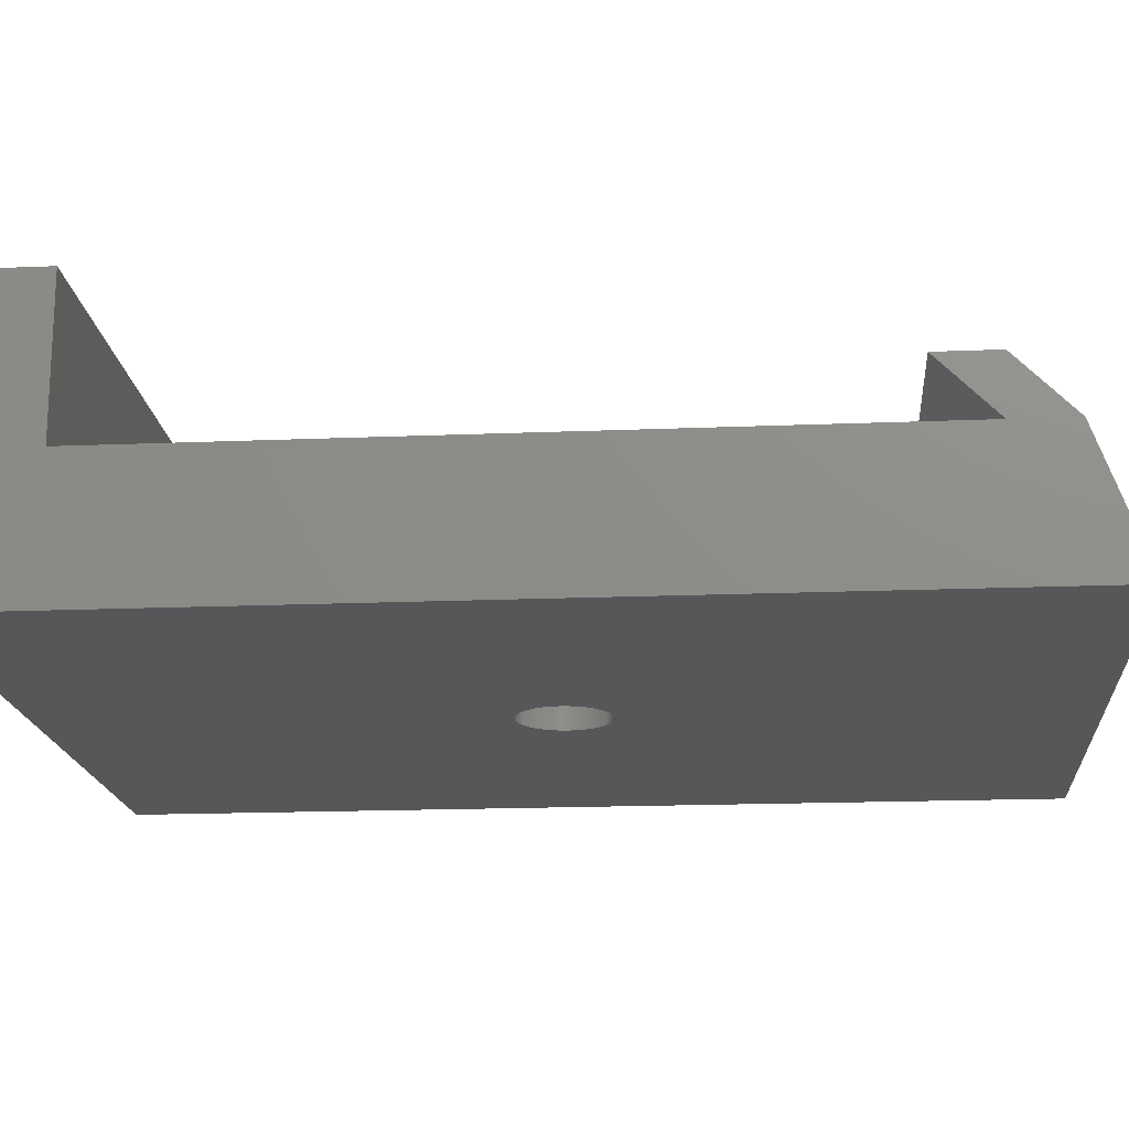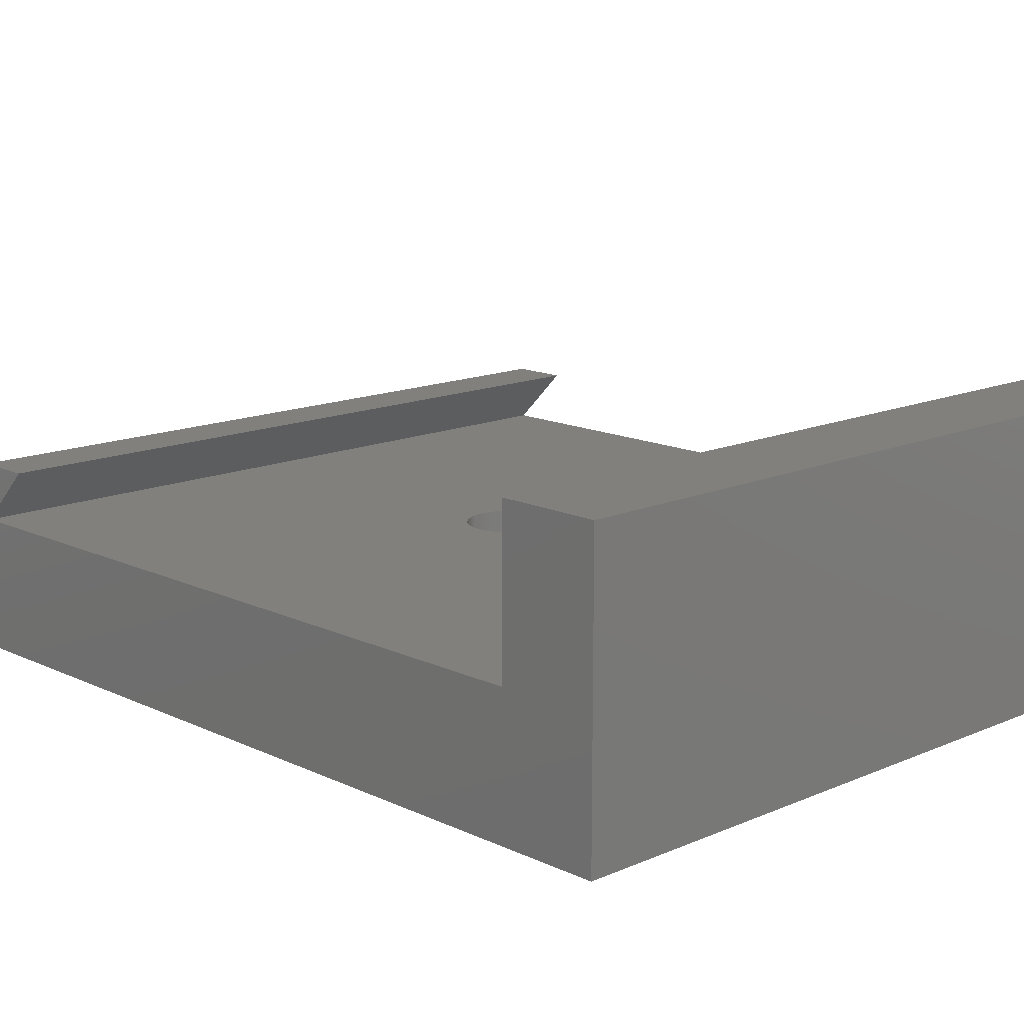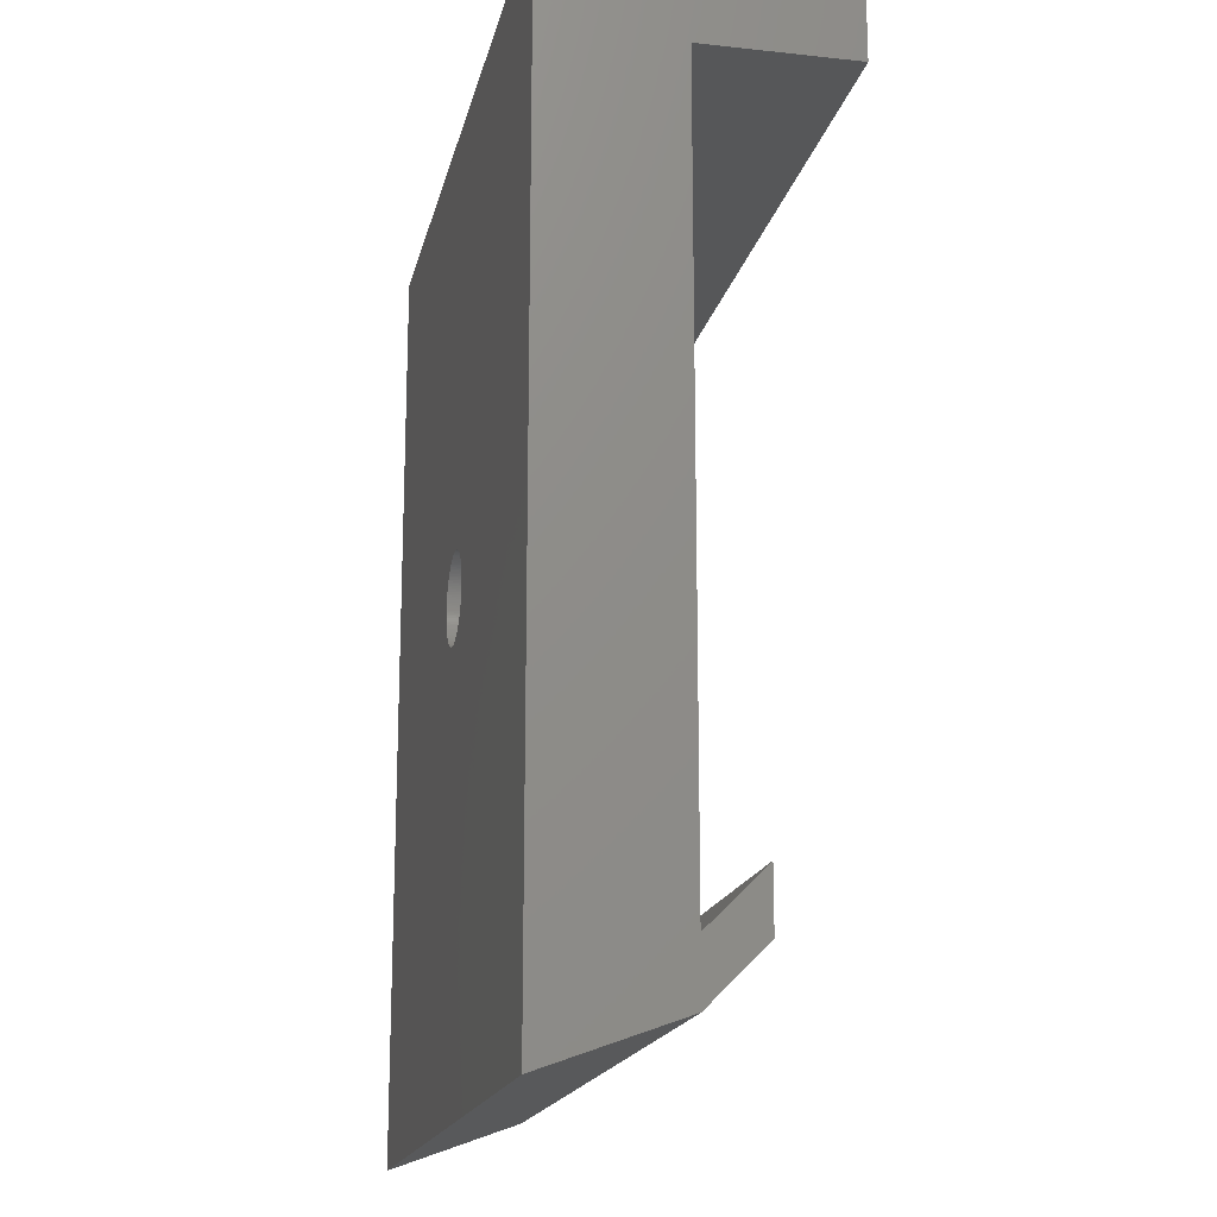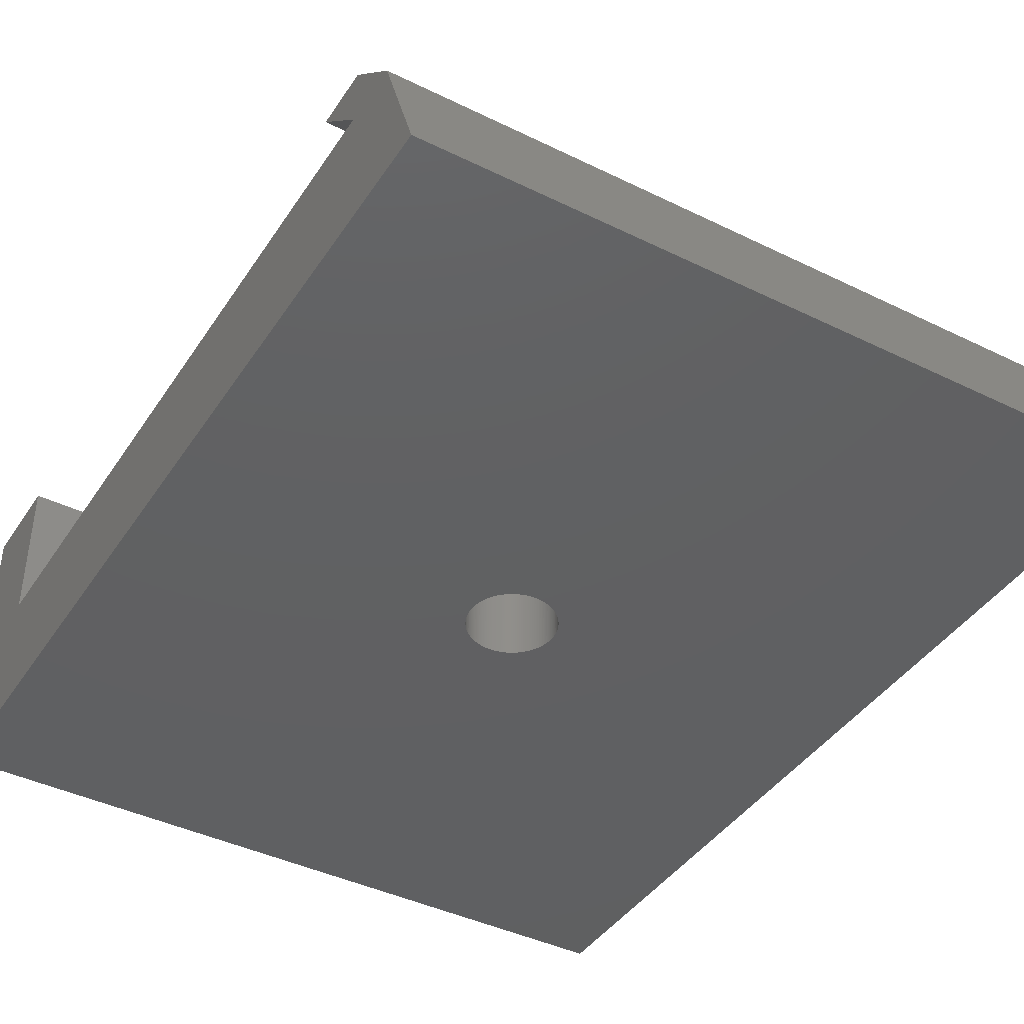
<metadata>
{"format":"stl","ext":"stl","renderer":"f3d","projection":"perspective","resolution":1024,"background":"white","views":[{"elev":-17.4,"azim":-85.3,"up":"+Z"},{"elev":14.0,"azim":136.2,"up":"+Z"},{"elev":-17.5,"azim":-102.1,"up":"+Y"},{"elev":-41.7,"azim":-30.6,"up":"+Z"}]}
</metadata>
<code>
# stl→obj: 314 verts, 628 faces
v -3 6.89e-16 0
v -3 2.449e-16 9
v -3 -0.04712 0
v -3 -0.04712 9
v -2.995 -0.1766 0
v -2.995 -0.1766 9
v -2.984 -0.3058 0
v -2.984 -0.3058 9
v -2.968 -0.4344 0
v -2.968 -0.4344 9
v -2.947 -0.5621 0
v -2.947 -0.5621 9
v -2.92 -0.6889 0
v -2.92 -0.6889 9
v -2.887 -0.8143 0
v -2.887 -0.8143 9
v -2.85 -0.9382 0
v -2.85 -0.9382 9
v -2.806 -1.06 0
v -2.806 -1.06 9
v -2.758 -1.181 0
v -2.758 -1.181 9
v -2.704 -1.299 0
v -2.704 -1.299 9
v -2.646 -1.414 0
v -2.646 -1.414 9
v -2.582 -1.527 0
v -2.582 -1.527 9
v -2.514 -1.637 0
v -2.514 -1.637 9
v -2.441 -1.744 0
v -2.441 -1.744 9
v -2.363 -1.848 0
v -2.363 -1.848 9
v -2.281 -1.948 0
v -2.281 -1.948 9
v -2.195 -2.045 0
v -2.195 -2.045 9
v -2.105 -2.138 0
v -2.105 -2.138 9
v -2.01 -2.227 0
v -2.01 -2.227 9
v -1.912 -2.312 0
v -1.912 -2.312 9
v -1.811 -2.392 0
v -1.811 -2.392 9
v -1.706 -2.468 0
v -1.706 -2.468 9
v -1.598 -2.539 0
v -1.598 -2.539 9
v -1.486 -2.606 0
v -1.486 -2.606 9
v -1.372 -2.668 0
v -1.372 -2.668 9
v -1.256 -2.724 0
v -1.256 -2.724 9
v -1.137 -2.776 0
v -1.137 -2.776 9
v -1.016 -2.823 0
v -1.016 -2.823 9
v -0.8934 -2.864 0
v -0.8934 -2.864 9
v -0.7689 -2.9 0
v -0.7689 -2.9 9
v -0.6429 -2.93 0
v -0.6429 -2.93 9
v -0.5158 -2.955 0
v -0.5158 -2.955 9
v -0.3877 -2.975 0
v -0.3877 -2.975 9
v -0.2589 -2.989 0
v -0.2589 -2.989 9
v -0.1295 -2.997 0
v -0.1295 -2.997 9
v 7.443e-15 -3 0
v 7.443e-15 -3 9
v 0.1295 -2.997 0
v 0.1295 -2.997 9
v 0.2589 -2.989 0
v 0.2589 -2.989 9
v 0.3877 -2.975 0
v 0.3877 -2.975 9
v 0.5158 -2.955 0
v 0.5158 -2.955 9
v 0.6429 -2.93 0
v 0.6429 -2.93 9
v 0.7689 -2.9 0
v 0.7689 -2.9 9
v 0.8934 -2.864 0
v 0.8934 -2.864 9
v 1.016 -2.823 0
v 1.016 -2.823 9
v 1.137 -2.776 0
v 1.137 -2.776 9
v 1.256 -2.724 0
v 1.256 -2.724 9
v 1.372 -2.668 0
v 1.372 -2.668 9
v 1.486 -2.606 0
v 1.486 -2.606 9
v 1.598 -2.539 0
v 1.598 -2.539 9
v 1.706 -2.468 0
v 1.706 -2.468 9
v 1.811 -2.392 0
v 1.811 -2.392 9
v 1.912 -2.312 0
v 1.912 -2.312 9
v 2.01 -2.227 0
v 2.01 -2.227 9
v 2.105 -2.138 0
v 2.105 -2.138 9
v 2.195 -2.045 0
v 2.195 -2.045 9
v 2.281 -1.948 0
v 2.281 -1.948 9
v 2.363 -1.848 0
v 2.363 -1.848 9
v 2.441 -1.744 0
v 2.441 -1.744 9
v 2.514 -1.637 0
v 2.514 -1.637 9
v 2.582 -1.527 0
v 2.582 -1.527 9
v 2.646 -1.414 0
v 2.646 -1.414 9
v 2.704 -1.299 0
v 2.704 -1.299 9
v 2.758 -1.181 0
v 2.758 -1.181 9
v 2.806 -1.06 0
v 2.806 -1.06 9
v 2.85 -0.9382 0
v 2.85 -0.9382 9
v 2.887 -0.8143 0
v 2.887 -0.8143 9
v 2.92 -0.6889 0
v 2.92 -0.6889 9
v 2.947 -0.5621 0
v 2.947 -0.5621 9
v 2.968 -0.4344 0
v 2.968 -0.4344 9
v 2.984 -0.3058 0
v 2.984 -0.3058 9
v 2.995 -0.1766 0
v 2.995 -0.1766 9
v 3 -0.04712 0
v 3 -0.04712 9
v 3 8.814e-17 0
v 3 -8.232e-16 9
v -25 -32 1.446e-16
v -2.995 0.1766 0
v -3 0.04712 0
v -25 32 0
v -2.947 0.5621 0
v -2.92 0.6889 0
v -2.887 0.8143 0
v -2.968 0.4344 0
v -2.984 0.3058 0
v -2.105 2.138 0
v -2.01 2.227 0
v -1.912 2.312 0
v -2.195 2.045 0
v -2.281 1.948 0
v -2.363 1.848 0
v 25 -32 1.446e-16
v -2.441 1.744 0
v -2.514 1.637 0
v -2.582 1.527 0
v -2.758 1.181 0
v -2.806 1.06 0
v -2.85 0.9382 0
v -2.646 1.414 0
v -2.704 1.299 0
v 2.363 1.848 0
v 2.281 1.948 0
v 25 32 0
v 2.195 2.045 0
v 2.105 2.138 0
v 2.01 2.227 0
v 1.912 2.312 0
v 1.811 2.392 0
v -1.598 2.539 0
v -1.706 2.468 0
v -1.811 2.392 0
v 1.706 2.468 0
v 1.598 2.539 0
v 1.486 2.606 0
v 1.372 2.668 0
v 1.256 2.724 0
v 1.137 2.776 0
v 1.016 2.823 0
v 0.8934 2.864 0
v 0.7689 2.9 0
v 0.6429 2.93 0
v 0.5158 2.955 0
v 0.3877 2.975 0
v 0.2589 2.989 0
v 0.1295 2.997 0
v -1.815e-15 3 0
v -0.1295 2.997 0
v -0.2589 2.989 0
v -0.3877 2.975 0
v -0.5158 2.955 0
v 2.947 0.5621 0
v 2.92 0.6889 0
v 2.887 0.8143 0
v 2.85 0.9382 0
v 2.806 1.06 0
v 2.758 1.181 0
v -0.6429 2.93 0
v -0.7689 2.9 0
v -0.8934 2.864 0
v 2.704 1.299 0
v 2.646 1.414 0
v 2.582 1.527 0
v -1.016 2.823 0
v -1.137 2.776 0
v -1.256 2.724 0
v -1.372 2.668 0
v -1.486 2.606 0
v 2.514 1.637 0
v 2.441 1.744 0
v 2.995 0.1766 0
v 2.984 0.3058 0
v 2.968 0.4344 0
v 3 0.04712 0
v 3 0.04712 9
v 2.995 0.1766 9
v 2.984 0.3058 9
v 2.968 0.4344 9
v 2.947 0.5621 9
v 2.92 0.6889 9
v 2.887 0.8143 9
v 2.85 0.9382 9
v 2.806 1.06 9
v 2.758 1.181 9
v 2.704 1.299 9
v 2.646 1.414 9
v 2.582 1.527 9
v 2.514 1.637 9
v 2.441 1.744 9
v 2.363 1.848 9
v 2.281 1.948 9
v 2.195 2.045 9
v 2.105 2.138 9
v 2.01 2.227 9
v 1.912 2.312 9
v 1.811 2.392 9
v 1.706 2.468 9
v 1.598 2.539 9
v 1.486 2.606 9
v 1.372 2.668 9
v 1.256 2.724 9
v 1.137 2.776 9
v 1.016 2.823 9
v 0.8934 2.864 9
v 0.7689 2.9 9
v 0.6429 2.93 9
v 0.5158 2.955 9
v 0.3877 2.975 9
v 0.2589 2.989 9
v 0.1295 2.997 9
v -1.815e-15 3 9
v -0.1295 2.997 9
v -0.2589 2.989 9
v -0.3877 2.975 9
v -0.5158 2.955 9
v -0.6429 2.93 9
v -0.7689 2.9 9
v -0.8934 2.864 9
v -1.016 2.823 9
v -1.137 2.776 9
v -1.256 2.724 9
v -1.372 2.668 9
v -1.486 2.606 9
v -1.598 2.539 9
v -1.706 2.468 9
v -1.811 2.392 9
v -1.912 2.312 9
v -2.01 2.227 9
v -2.105 2.138 9
v -2.195 2.045 9
v -2.281 1.948 9
v -2.363 1.848 9
v -2.441 1.744 9
v -2.514 1.637 9
v -2.582 1.527 9
v -2.646 1.414 9
v -2.704 1.299 9
v -2.758 1.181 9
v -2.806 1.06 9
v -2.85 0.9382 9
v -2.887 0.8143 9
v -2.92 0.6889 9
v -2.947 0.5621 9
v -2.968 0.4344 9
v -2.984 0.3058 9
v -2.995 0.1766 9
v -3 0.04712 9
v -25 25.3 9
v -25 -24.7 9
v 25 -24.7 9
v 25 25.3 9
v 25 -20.88 12.82
v 25 -24.88 12.82
v 25 32 19.3
v 25 25.3 19.3
v 25 -28.7 9
v -25 32 19.3
v -25 -24.88 12.82
v -25 -20.88 12.82
v -25 -28.7 9
v -25 25.3 19.3
f 1 2 3
f 2 4 3
f 3 4 5
f 4 6 5
f 5 6 7
f 6 8 7
f 7 8 9
f 8 10 9
f 9 10 11
f 10 12 11
f 11 12 13
f 12 14 13
f 13 14 15
f 14 16 15
f 15 16 17
f 16 18 17
f 17 18 19
f 18 20 19
f 19 20 21
f 20 22 21
f 21 22 23
f 22 24 23
f 23 24 25
f 24 26 25
f 25 26 27
f 26 28 27
f 27 28 29
f 28 30 29
f 29 30 31
f 30 32 31
f 31 32 33
f 32 34 33
f 33 34 35
f 34 36 35
f 35 36 37
f 36 38 37
f 37 38 39
f 38 40 39
f 39 40 41
f 40 42 41
f 41 42 43
f 42 44 43
f 43 44 45
f 44 46 45
f 45 46 47
f 46 48 47
f 47 48 49
f 48 50 49
f 49 50 51
f 50 52 51
f 51 52 53
f 52 54 53
f 53 54 55
f 54 56 55
f 55 56 57
f 56 58 57
f 57 58 59
f 58 60 59
f 59 60 61
f 60 62 61
f 61 62 63
f 62 64 63
f 63 64 65
f 64 66 65
f 65 66 67
f 66 68 67
f 67 68 69
f 68 70 69
f 69 70 71
f 70 72 71
f 71 72 73
f 72 74 73
f 73 74 75
f 74 76 75
f 75 76 77
f 76 78 77
f 77 78 79
f 78 80 79
f 79 80 81
f 80 82 81
f 81 82 83
f 82 84 83
f 83 84 85
f 84 86 85
f 85 86 87
f 86 88 87
f 87 88 89
f 88 90 89
f 89 90 91
f 90 92 91
f 91 92 93
f 92 94 93
f 93 94 95
f 94 96 95
f 95 96 97
f 96 98 97
f 97 98 99
f 98 100 99
f 99 100 101
f 100 102 101
f 101 102 103
f 102 104 103
f 103 104 105
f 104 106 105
f 105 106 107
f 106 108 107
f 107 108 109
f 108 110 109
f 109 110 111
f 110 112 111
f 111 112 113
f 112 114 113
f 113 114 115
f 114 116 115
f 115 116 117
f 116 118 117
f 117 118 119
f 118 120 119
f 119 120 121
f 120 122 121
f 121 122 123
f 122 124 123
f 123 124 125
f 124 126 125
f 125 126 127
f 126 128 127
f 127 128 129
f 128 130 129
f 129 130 131
f 130 132 131
f 131 132 133
f 132 134 133
f 133 134 135
f 134 136 135
f 135 136 137
f 136 138 137
f 137 138 139
f 138 140 139
f 139 140 141
f 140 142 141
f 141 142 143
f 142 144 143
f 143 144 145
f 144 146 145
f 145 146 147
f 146 148 147
f 147 148 149
f 148 150 149
f 69 151 67
f 151 65 67
f 151 33 35
f 35 37 151
f 37 39 151
f 151 39 41
f 47 49 151
f 49 51 151
f 151 51 53
f 152 153 154
f 153 1 154
f 154 1 151
f 1 3 151
f 151 3 5
f 41 43 151
f 43 45 151
f 151 45 47
f 53 55 151
f 55 57 151
f 151 57 59
f 155 154 156
f 154 157 156
f 155 158 154
f 158 159 154
f 154 159 152
f 27 29 151
f 29 31 151
f 151 31 33
f 59 61 151
f 61 63 151
f 151 63 65
f 160 154 161
f 154 162 161
f 160 163 154
f 163 164 154
f 154 164 165
f 15 151 13
f 151 11 13
f 75 166 73
f 166 151 73
f 73 151 71
f 151 69 71
f 75 77 166
f 77 79 166
f 166 79 81
f 81 83 166
f 83 85 166
f 166 85 87
f 97 166 95
f 166 93 95
f 165 167 154
f 167 168 154
f 154 168 169
f 170 171 154
f 171 172 154
f 154 172 157
f 5 7 151
f 7 9 151
f 151 9 11
f 15 17 151
f 17 19 151
f 151 19 21
f 21 23 151
f 23 25 151
f 151 25 27
f 87 89 166
f 89 91 166
f 166 91 93
f 169 173 154
f 173 174 154
f 154 174 170
f 97 99 166
f 99 101 166
f 166 101 103
f 133 135 166
f 175 176 177
f 176 178 177
f 177 178 179
f 179 180 177
f 180 181 177
f 177 181 182
f 183 184 154
f 184 185 154
f 154 185 162
f 103 105 166
f 105 107 166
f 166 107 109
f 109 111 166
f 111 113 166
f 166 113 115
f 115 117 166
f 117 119 166
f 166 119 121
f 182 186 177
f 186 187 177
f 177 187 188
f 188 189 177
f 189 190 177
f 177 190 191
f 191 192 177
f 192 193 177
f 177 193 194
f 194 195 177
f 195 196 177
f 177 196 197
f 197 198 177
f 198 199 177
f 177 199 154
f 199 200 154
f 154 200 201
f 121 123 166
f 123 125 166
f 166 125 127
f 127 129 166
f 129 131 166
f 166 131 133
f 201 202 154
f 202 203 154
f 154 203 204
f 205 206 177
f 206 207 177
f 207 208 177
f 208 209 177
f 177 209 210
f 204 211 154
f 211 212 154
f 154 212 213
f 135 137 166
f 137 139 166
f 166 139 177
f 139 141 177
f 210 214 177
f 214 215 177
f 177 215 216
f 213 217 154
f 217 218 154
f 154 218 219
f 219 220 154
f 220 221 154
f 154 221 183
f 216 222 177
f 222 223 177
f 177 223 175
f 224 225 177
f 225 226 177
f 177 226 205
f 141 143 177
f 143 145 177
f 177 145 147
f 147 149 177
f 149 227 177
f 177 227 224
f 149 150 227
f 150 228 227
f 227 228 224
f 228 229 224
f 224 229 225
f 229 230 225
f 225 230 226
f 230 231 226
f 226 231 205
f 231 232 205
f 205 232 206
f 232 233 206
f 206 233 207
f 233 234 207
f 207 234 208
f 234 235 208
f 208 235 209
f 235 236 209
f 209 236 210
f 236 237 210
f 210 237 214
f 237 238 214
f 214 238 215
f 238 239 215
f 215 239 216
f 239 240 216
f 216 240 222
f 240 241 222
f 222 241 223
f 241 242 223
f 223 242 175
f 242 243 175
f 175 243 176
f 243 244 176
f 176 244 178
f 244 245 178
f 178 245 179
f 245 246 179
f 179 246 180
f 246 247 180
f 180 247 181
f 247 248 181
f 181 248 182
f 248 249 182
f 182 249 186
f 249 250 186
f 186 250 187
f 250 251 187
f 187 251 188
f 251 252 188
f 188 252 189
f 252 253 189
f 189 253 190
f 253 254 190
f 190 254 191
f 254 255 191
f 191 255 192
f 255 256 192
f 192 256 193
f 256 257 193
f 193 257 194
f 257 258 194
f 194 258 195
f 258 259 195
f 195 259 196
f 259 260 196
f 196 260 197
f 260 261 197
f 197 261 198
f 261 262 198
f 198 262 199
f 262 263 199
f 199 263 200
f 263 264 200
f 200 264 201
f 264 265 201
f 201 265 202
f 265 266 202
f 202 266 203
f 266 267 203
f 203 267 204
f 267 268 204
f 204 268 211
f 268 269 211
f 211 269 212
f 269 270 212
f 212 270 213
f 270 271 213
f 213 271 217
f 271 272 217
f 217 272 218
f 272 273 218
f 218 273 219
f 273 274 219
f 219 274 220
f 274 275 220
f 220 275 221
f 275 276 221
f 221 276 183
f 276 277 183
f 183 277 184
f 277 278 184
f 184 278 185
f 278 279 185
f 185 279 162
f 279 280 162
f 162 280 161
f 280 281 161
f 161 281 160
f 281 282 160
f 160 282 163
f 282 283 163
f 163 283 164
f 283 284 164
f 164 284 165
f 284 285 165
f 165 285 167
f 285 286 167
f 167 286 168
f 286 287 168
f 168 287 169
f 287 288 169
f 169 288 173
f 288 289 173
f 173 289 174
f 289 290 174
f 174 290 170
f 290 291 170
f 170 291 171
f 291 292 171
f 171 292 172
f 292 293 172
f 172 293 157
f 293 294 157
f 157 294 156
f 294 295 156
f 156 295 155
f 295 296 155
f 155 296 158
f 296 297 158
f 158 297 159
f 297 298 159
f 159 298 152
f 298 299 152
f 152 299 153
f 299 300 153
f 153 300 1
f 300 2 1
f 299 298 301
f 36 34 302
f 283 282 301
f 282 281 301
f 301 281 280
f 104 102 303
f 102 100 303
f 100 98 303
f 98 96 303
f 303 96 94
f 74 72 302
f 72 70 302
f 302 70 68
f 298 297 301
f 297 296 301
f 301 296 295
f 286 285 301
f 285 284 301
f 301 284 283
f 244 243 304
f 112 110 303
f 88 86 303
f 86 84 303
f 303 84 82
f 82 80 303
f 80 78 303
f 303 78 302
f 78 76 302
f 302 76 74
f 302 56 54
f 280 279 301
f 279 278 301
f 301 278 277
f 110 108 303
f 108 106 303
f 303 106 104
f 68 66 302
f 66 64 302
f 302 64 62
f 62 60 302
f 60 58 302
f 302 58 56
f 54 52 302
f 52 50 302
f 302 50 48
f 42 40 302
f 40 38 302
f 302 38 36
f 295 294 301
f 294 293 301
f 301 293 292
f 304 301 265
f 250 249 304
f 249 248 304
f 304 248 247
f 247 246 304
f 246 245 304
f 304 245 244
f 146 144 303
f 144 142 303
f 142 140 303
f 140 138 303
f 303 138 136
f 136 134 303
f 134 132 303
f 303 132 130
f 94 92 303
f 92 90 303
f 303 90 88
f 48 46 302
f 46 44 302
f 302 44 42
f 34 32 302
f 32 30 302
f 302 30 28
f 302 6 301
f 6 4 301
f 292 291 301
f 291 290 301
f 301 290 289
f 289 288 301
f 288 287 301
f 301 287 286
f 265 264 304
f 264 263 304
f 304 263 262
f 228 150 303
f 150 148 303
f 303 148 146
f 130 128 303
f 128 126 303
f 303 126 124
f 124 122 303
f 122 120 303
f 303 120 118
f 118 116 303
f 116 114 303
f 303 114 112
f 12 302 14
f 302 16 14
f 4 2 301
f 2 300 301
f 301 300 299
f 277 276 301
f 276 275 301
f 301 275 274
f 274 273 301
f 273 272 301
f 301 272 271
f 271 270 301
f 270 269 301
f 301 269 268
f 268 267 301
f 267 266 301
f 301 266 265
f 262 261 304
f 261 260 304
f 304 260 259
f 259 258 304
f 258 257 304
f 304 257 256
f 256 255 304
f 255 254 304
f 304 254 253
f 253 252 304
f 252 251 304
f 304 251 250
f 304 240 239
f 239 238 304
f 238 237 304
f 304 237 236
f 304 233 303
f 233 232 303
f 303 232 231
f 28 26 302
f 26 24 302
f 302 24 22
f 22 20 302
f 20 18 302
f 302 18 16
f 12 10 302
f 10 8 302
f 302 8 6
f 243 242 304
f 242 241 304
f 304 241 240
f 236 235 304
f 235 234 304
f 304 234 233
f 231 230 303
f 230 229 303
f 303 229 228
f 303 305 306
f 307 308 177
f 308 304 177
f 177 304 166
f 304 303 166
f 166 303 309
f 303 306 309
f 177 154 307
f 154 310 307
f 311 312 313
f 312 302 313
f 314 310 301
f 310 154 301
f 301 154 302
f 154 151 302
f 302 151 313
f 305 312 306
f 312 311 306
f 307 310 308
f 310 314 308
f 309 306 313
f 306 311 313
f 308 314 304
f 314 301 304
f 303 302 305
f 302 312 305
f 166 309 151
f 309 313 151

</code>
